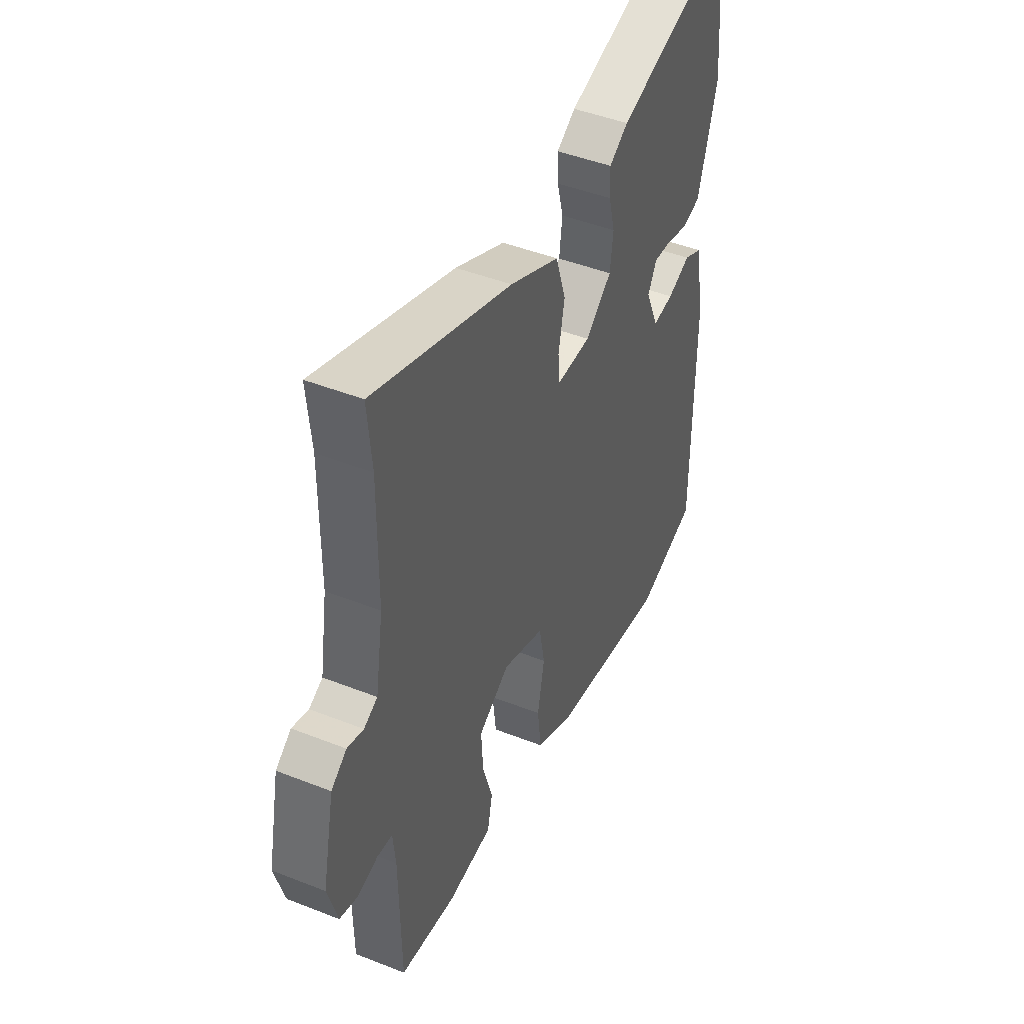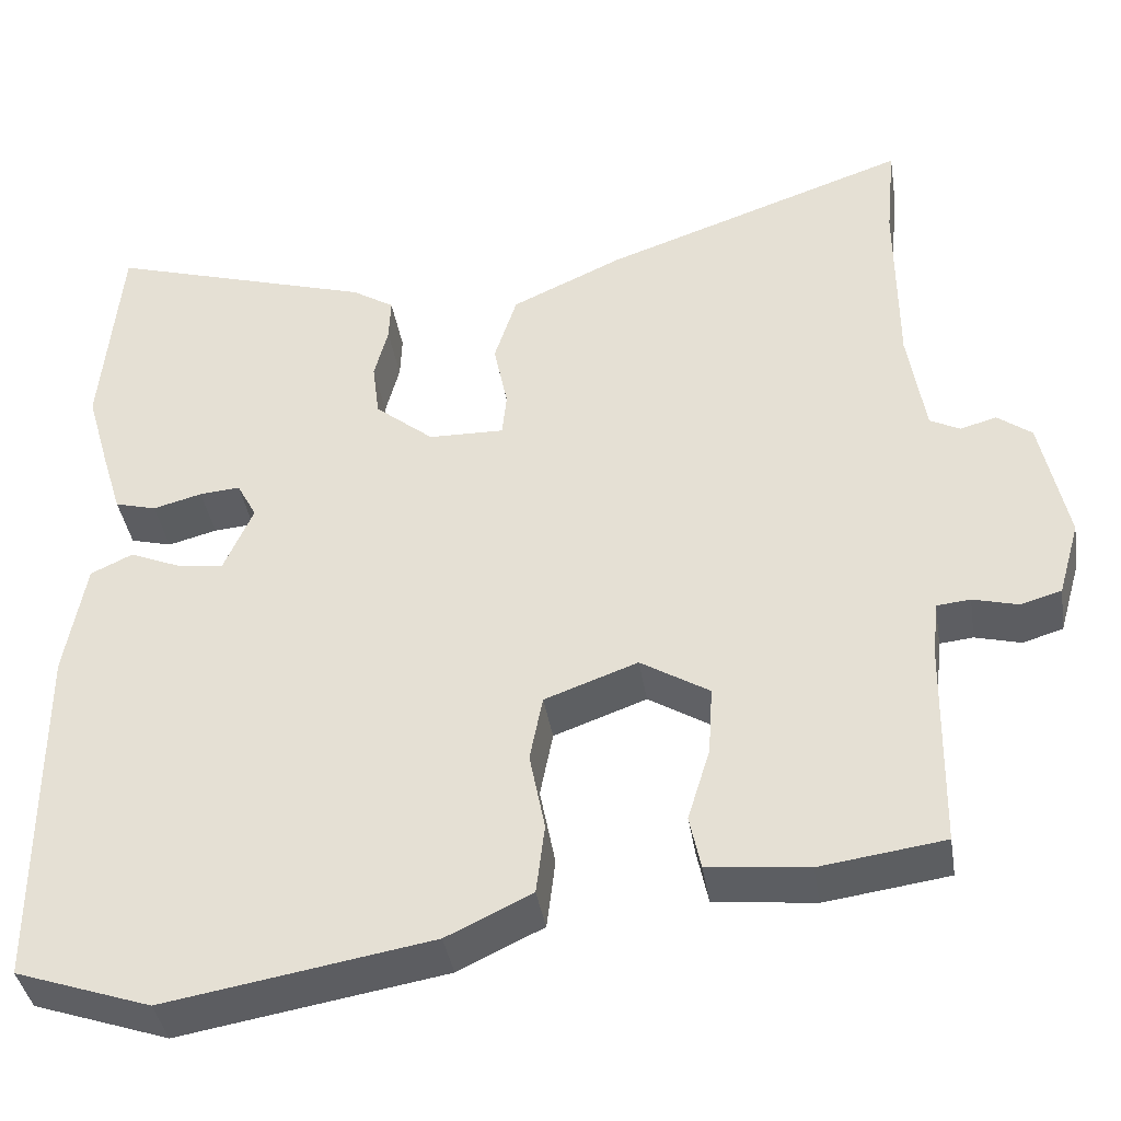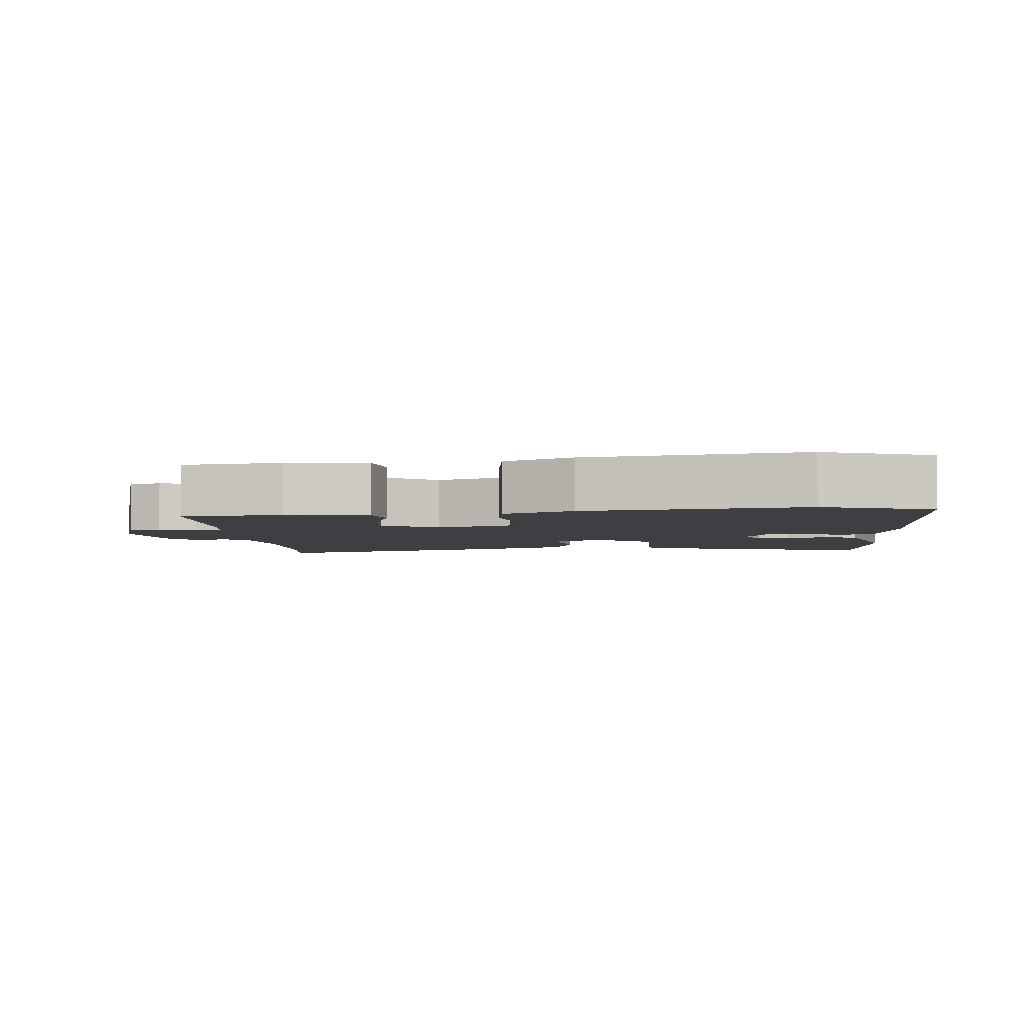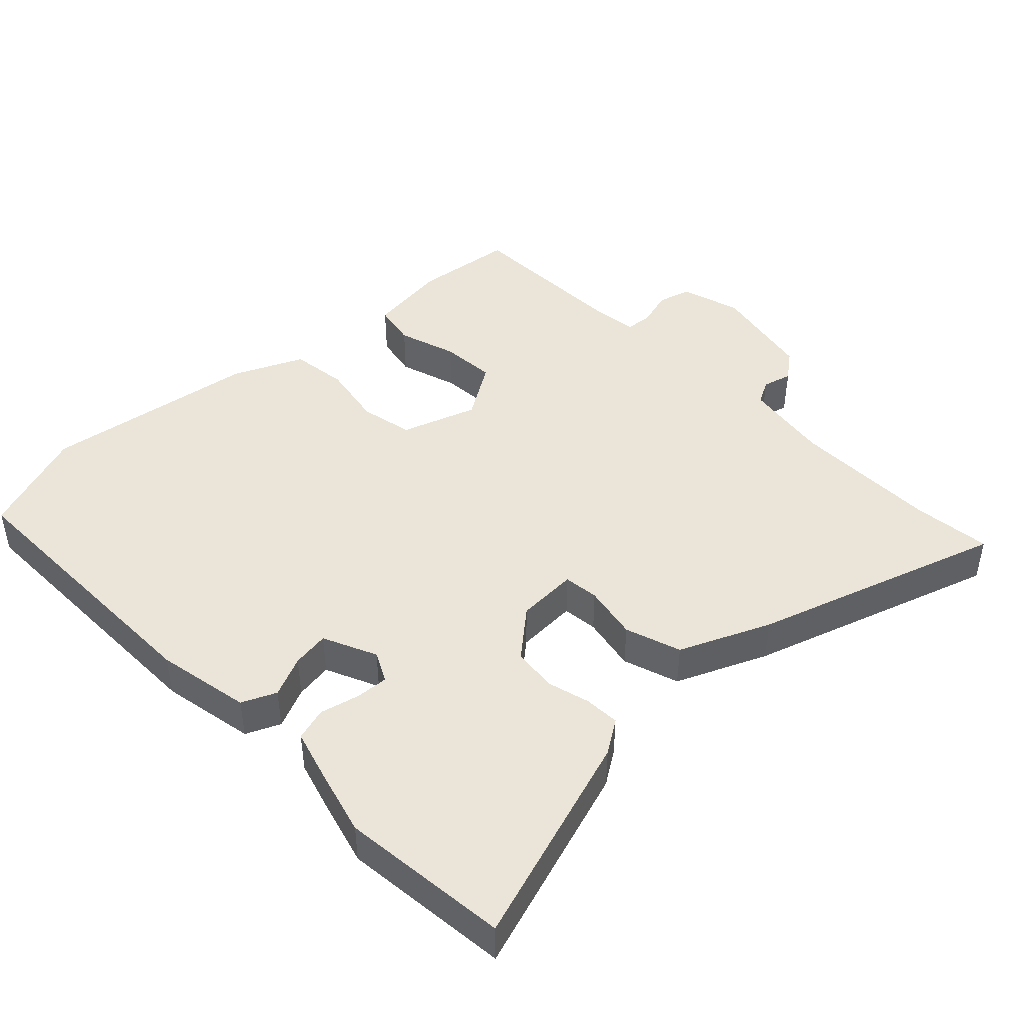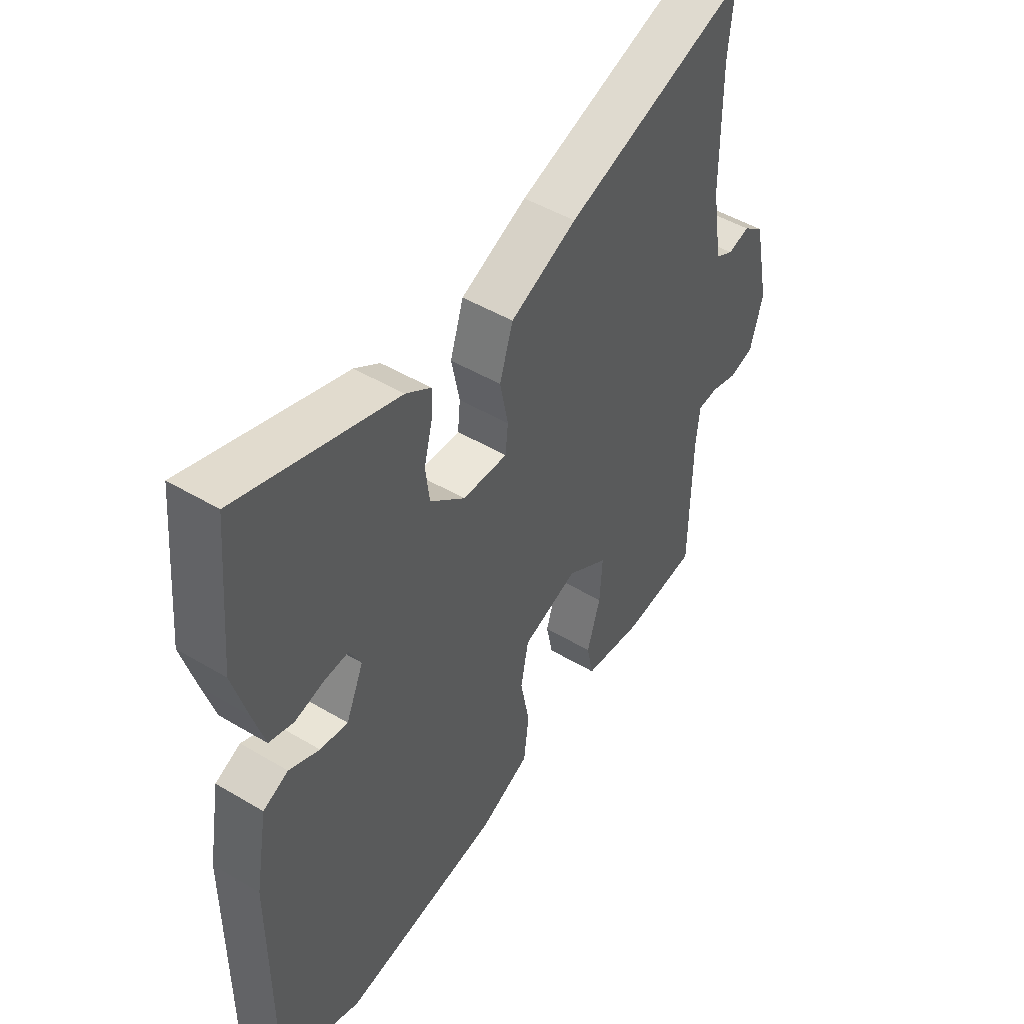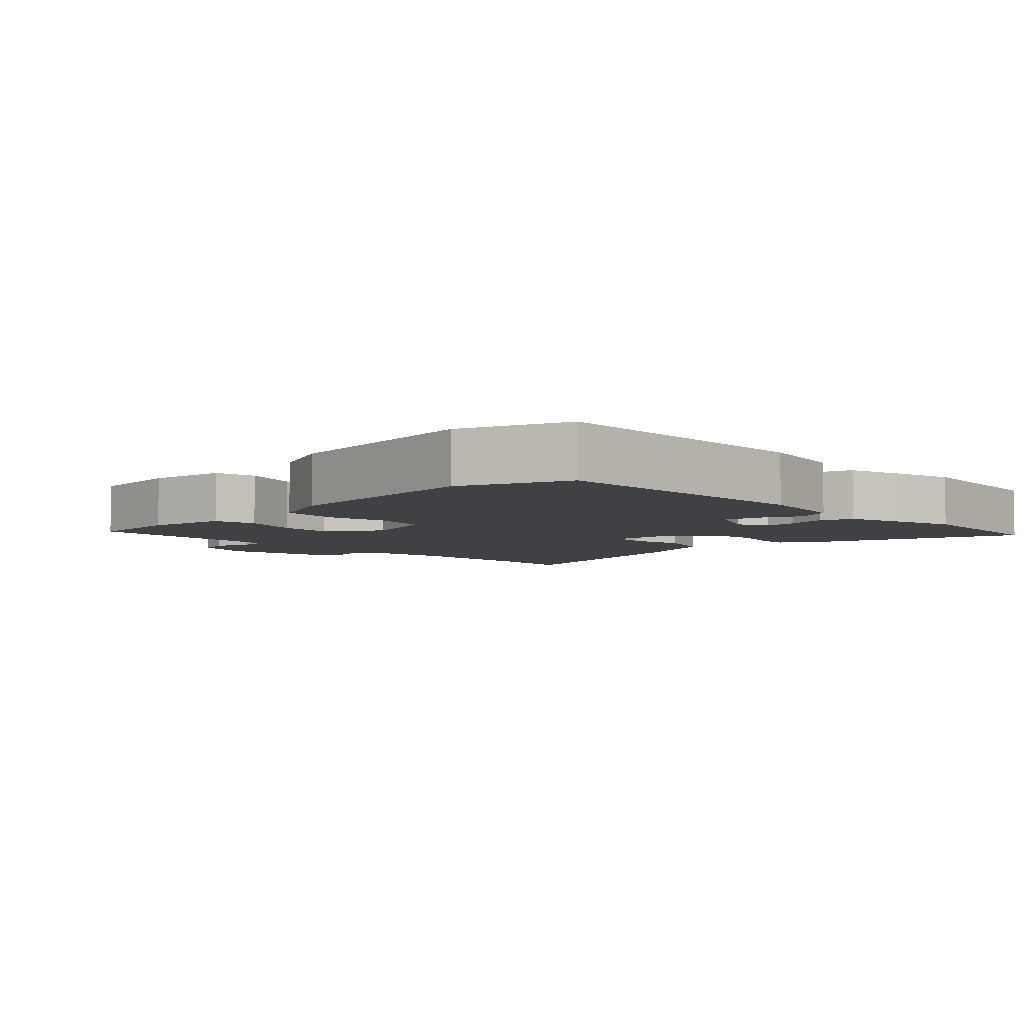
<metadata>
{"format":"obj","ext":"obj","renderer":"f3d","projection":"perspective","resolution":1024,"background":"white","views":[{"elev":45.4,"azim":114.5,"up":"+Z"},{"elev":-39.3,"azim":9.1,"up":"+Z"},{"elev":-3.9,"azim":-175.9,"up":"+Y"},{"elev":45.0,"azim":-44.8,"up":"+Y"},{"elev":47.6,"azim":-56.1,"up":"+Z"},{"elev":-5.3,"azim":-137.4,"up":"+Y"}]}
</metadata>
<code>
v -0.353 0.07 -0.551
v -0.51 0.07 -0.497
v -0.511 0.07 -0.086
v -0.487 0.07 0.05
v -0.438 0.07 0.073
v -0.379 0.07 0.048
v -0.325 0.07 0.041
v -0.291 0.07 0.119
v -0.314 0.07 0.162
v -0.361 0.07 0.158
v -0.418 0.07 0.143
v -0.466 0.07 0.156
v -0.489 0.07 0.231
v -0.516 0.07 0.325
v -0.494 0.07 0.569
v -0.185 0.07 0.475
v -0.136 0.07 0.444
v -0.138 0.07 0.393
v -0.154 0.07 0.331
v -0.146 0.07 0.267
v -0.078 0.07 0.211
v 0.01 0.07 0.209
v 0.015 0.07 0.26
v -0.001 0.07 0.339
v 0.025 0.07 0.42
v 0.154 0.07 0.479
v 0.51 0.07 0.602
v 0.499 0.07 0.489
v 0.5 0.07 0.277
v 0.52 0.07 0.152
v 0.555 0.07 0.134
v 0.597 0.07 0.146
v 0.637 0.07 0.116
v 0.668 0.07 -0.032
v 0.643 0.07 -0.119
v 0.596 0.07 -0.133
v 0.543 0.07 -0.119
v 0.504 0.07 -0.123
v 0.497 0.07 -0.189
v 0.493 0.07 -0.431
v 0.349 0.07 -0.451
v 0.232 0.07 -0.438
v 0.219 0.07 -0.376
v 0.245 0.07 -0.291
v 0.25 0.07 -0.211
v 0.17 0.07 -0.162
v 0.062 0.07 -0.201
v 0.047 0.07 -0.278
v 0.065 0.07 -0.37
v 0.055 0.07 -0.452
v -0.044 0.07 -0.499
v -0.353 0 -0.551
v -0.51 0 -0.497
v -0.511 0 -0.086
v -0.487 0 0.05
v -0.438 0 0.073
v -0.379 0 0.048
v -0.325 0 0.041
v -0.291 0 0.119
v -0.314 0 0.162
v -0.361 0 0.158
v -0.418 0 0.143
v -0.466 0 0.156
v -0.489 0 0.231
v -0.516 0 0.325
v -0.494 0 0.569
v -0.185 0 0.475
v -0.136 0 0.444
v -0.138 0 0.393
v -0.154 0 0.331
v -0.146 0 0.267
v -0.078 0 0.211
v 0.01 0 0.209
v 0.015 0 0.26
v -0.001 0 0.339
v 0.025 0 0.42
v 0.154 0 0.479
v 0.51 0 0.602
v 0.499 0 0.489
v 0.5 0 0.277
v 0.52 0 0.152
v 0.555 0 0.134
v 0.597 0 0.146
v 0.637 0 0.116
v 0.668 0 -0.032
v 0.643 0 -0.119
v 0.596 0 -0.133
v 0.543 0 -0.119
v 0.504 0 -0.123
v 0.497 0 -0.189
v 0.493 0 -0.431
v 0.349 0 -0.451
v 0.232 0 -0.438
v 0.219 0 -0.376
v 0.245 0 -0.291
v 0.25 0 -0.211
v 0.17 0 -0.162
v 0.062 0 -0.201
v 0.047 0 -0.278
v 0.065 0 -0.37
v 0.055 0 -0.452
v -0.044 0 -0.499
f 48 49 50 51
f 47 48 51 1
f 41 42 43 44
f 39 40 41 44
f 38 39 44 45
f 34 35 36 37
f 34 37 38
f 31 32 33 34
f 30 31 34 38
f 29 30 38 45
f 25 26 27 28
f 23 24 25 28
f 22 23 28 29
f 16 17 18 19
f 16 19 20
f 15 16 20
f 14 15 20
f 13 14 20 21
f 10 11 12 13
f 9 10 13 21
f 3 4 5 6
f 3 6 7
f 47 1 2 3
f 46 47 3 7
f 22 29 45 46
f 8 9 21 22
f 7 8 22 46
f 102 101 100 99
f 52 102 99 98
f 95 94 93 92
f 95 92 91 90
f 96 95 90 89
f 88 87 86 85
f 89 88 85
f 85 84 83 82
f 89 85 82 81
f 96 89 81 80
f 79 78 77 76
f 79 76 75 74
f 80 79 74 73
f 70 69 68 67
f 71 70 67
f 71 67 66
f 71 66 65
f 72 71 65 64
f 64 63 62 61
f 72 64 61 60
f 57 56 55 54
f 58 57 54
f 54 53 52 98
f 58 54 98 97
f 97 96 80 73
f 73 72 60 59
f 97 73 59 58
f 1 52 53 2
f 2 53 54 3
f 3 54 55 4
f 4 55 56 5
f 5 56 57 6
f 6 57 58 7
f 7 58 59 8
f 8 59 60 9
f 9 60 61 10
f 10 61 62 11
f 11 62 63 12
f 12 63 64 13
f 13 64 65 14
f 14 65 66 15
f 15 66 67 16
f 16 67 68 17
f 17 68 69 18
f 18 69 70 19
f 19 70 71 20
f 20 71 72 21
f 21 72 73 22
f 22 73 74 23
f 23 74 75 24
f 24 75 76 25
f 25 76 77 26
f 26 77 78 27
f 27 78 79 28
f 28 79 80 29
f 29 80 81 30
f 30 81 82 31
f 31 82 83 32
f 32 83 84 33
f 33 84 85 34
f 34 85 86 35
f 35 86 87 36
f 36 87 88 37
f 37 88 89 38
f 38 89 90 39
f 39 90 91 40
f 40 91 92 41
f 41 92 93 42
f 42 93 94 43
f 43 94 95 44
f 44 95 96 45
f 45 96 97 46
f 46 97 98 47
f 47 98 99 48
f 48 99 100 49
f 49 100 101 50
f 50 101 102 51
f 51 102 52 1

</code>
